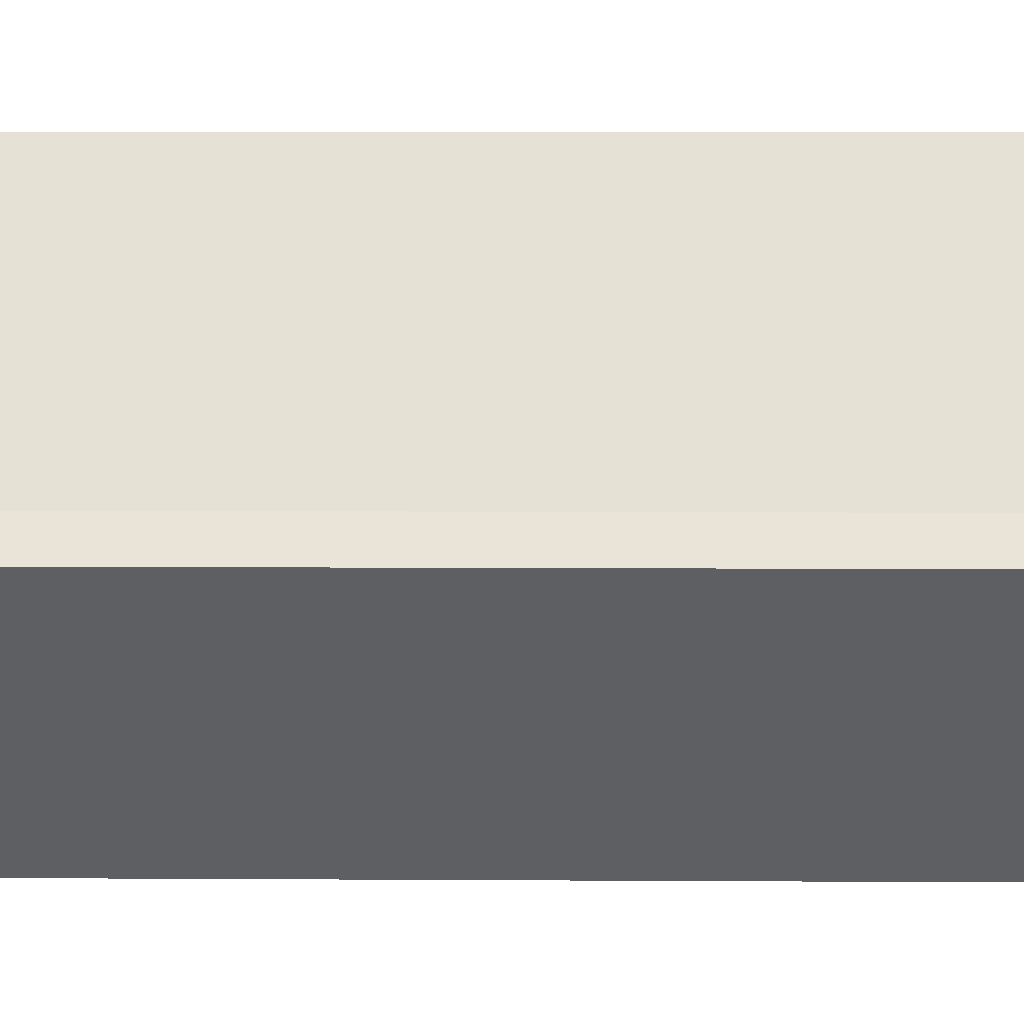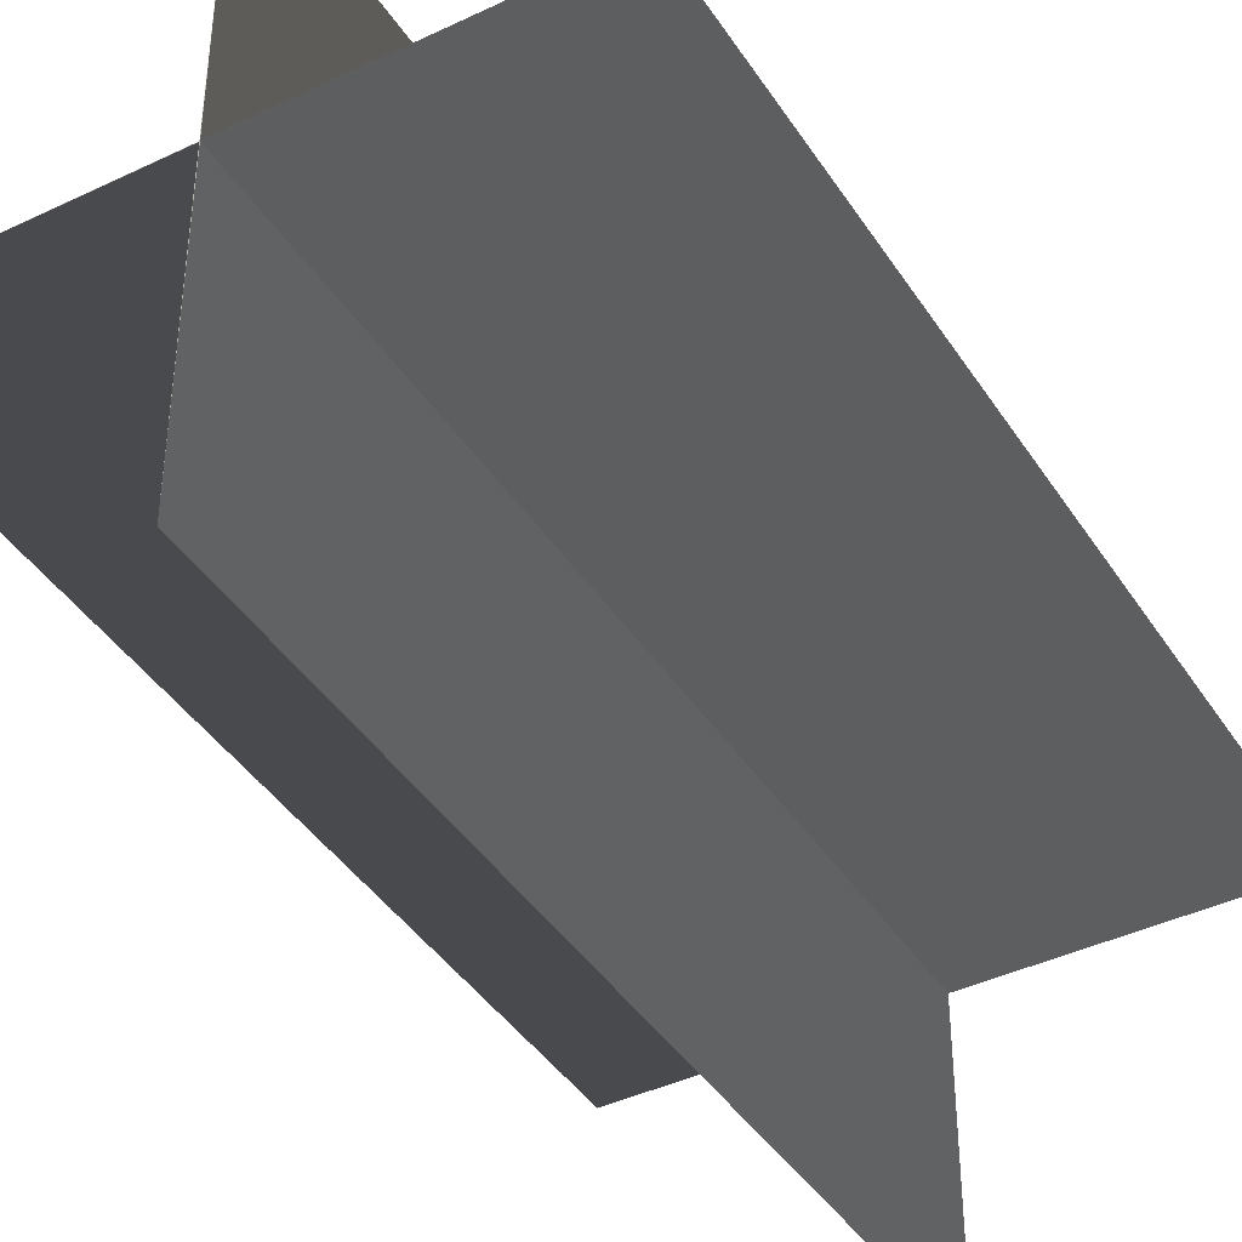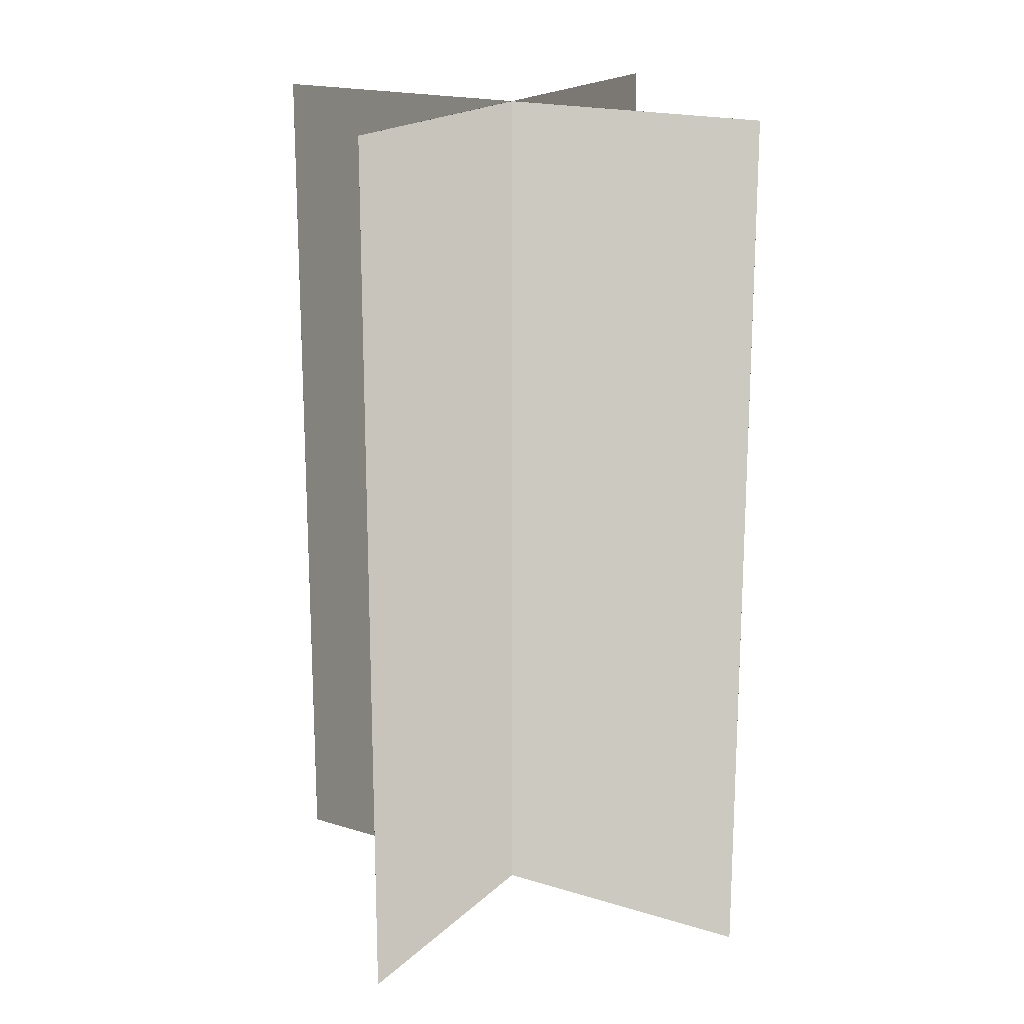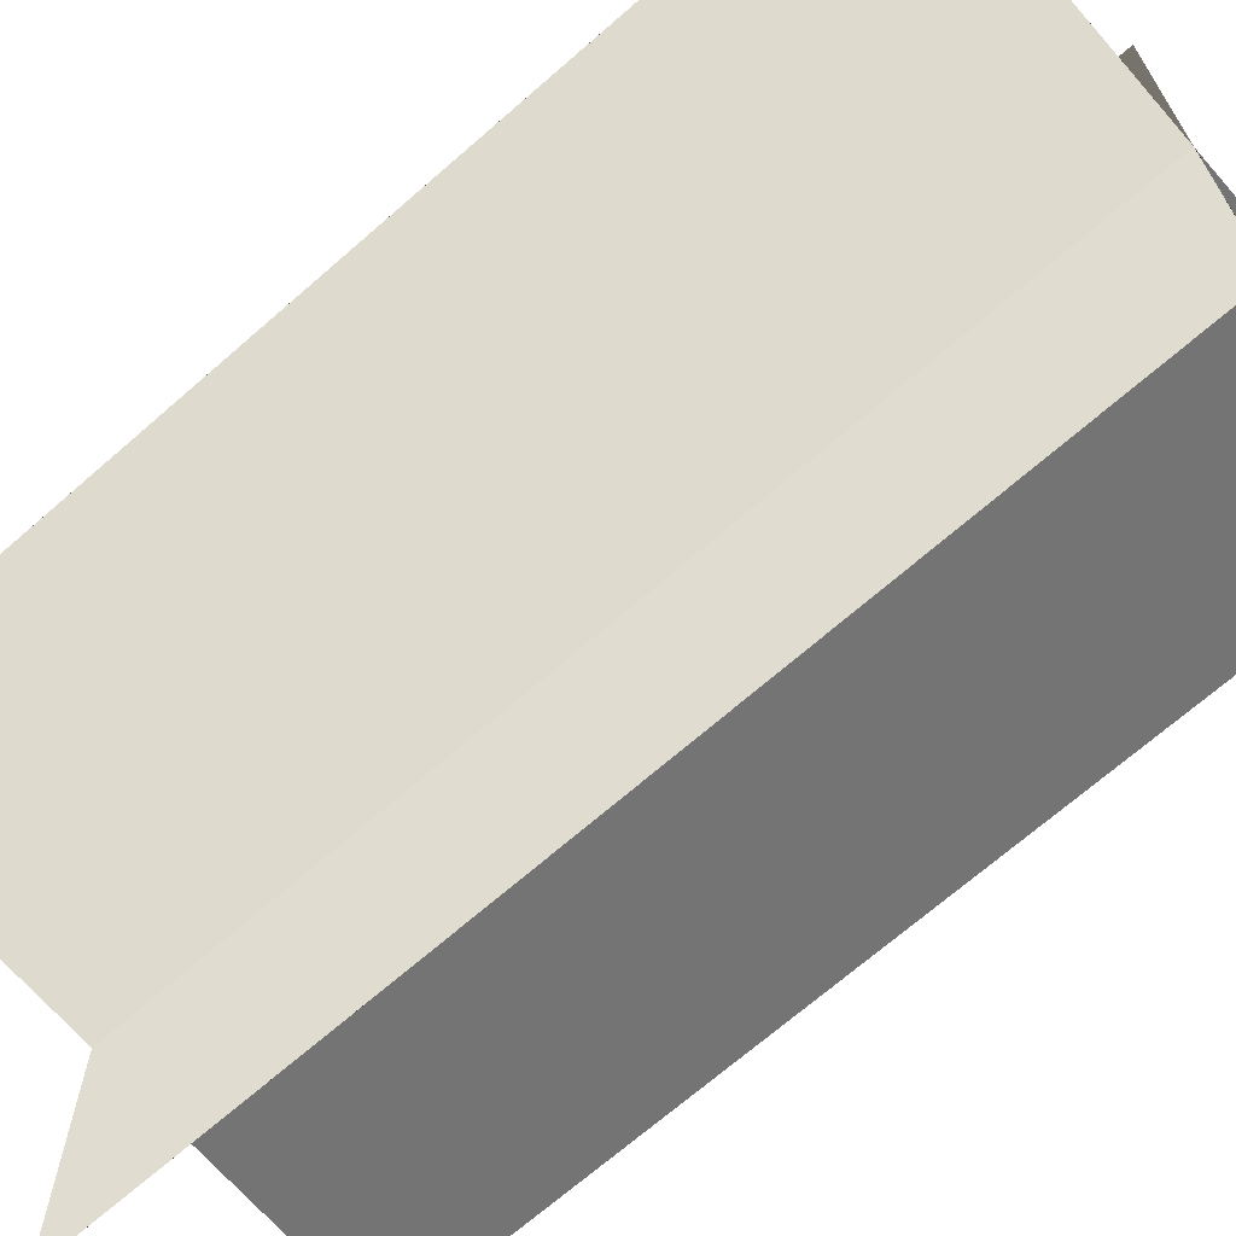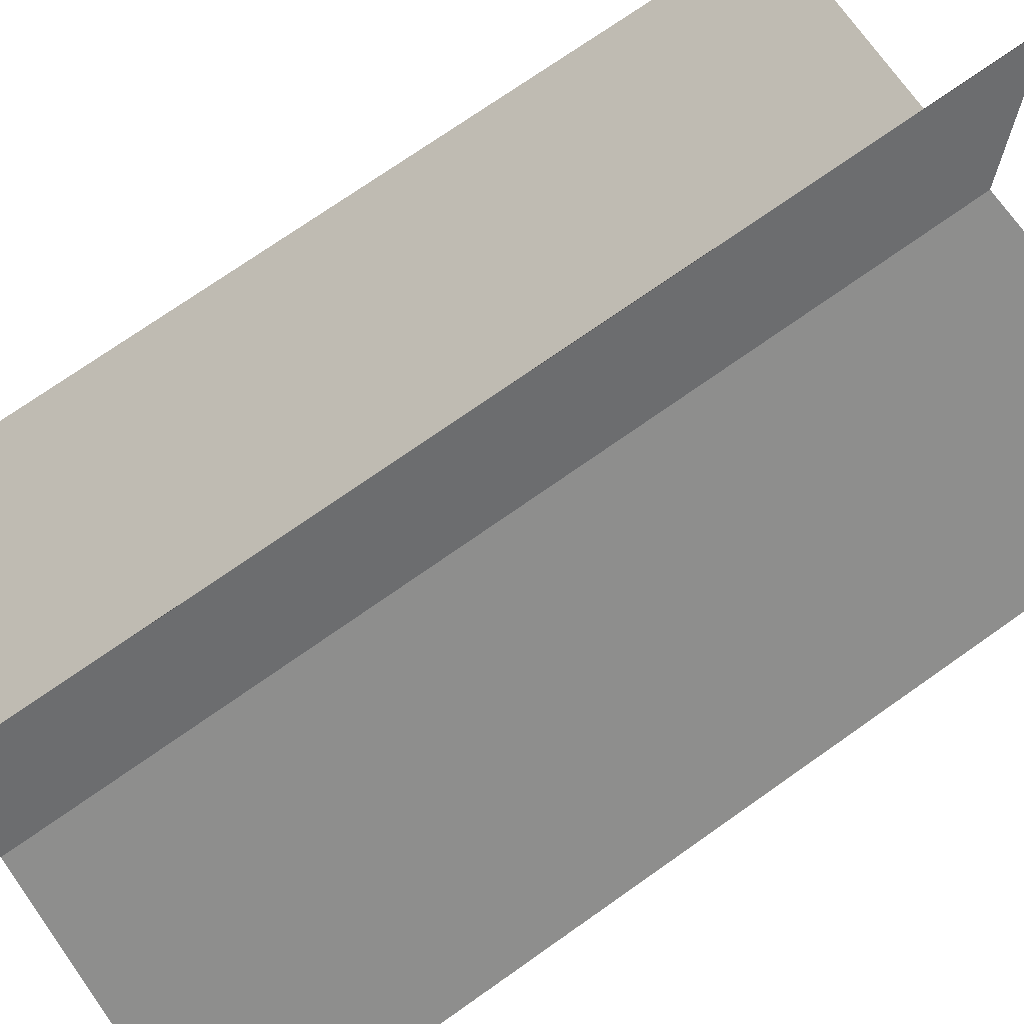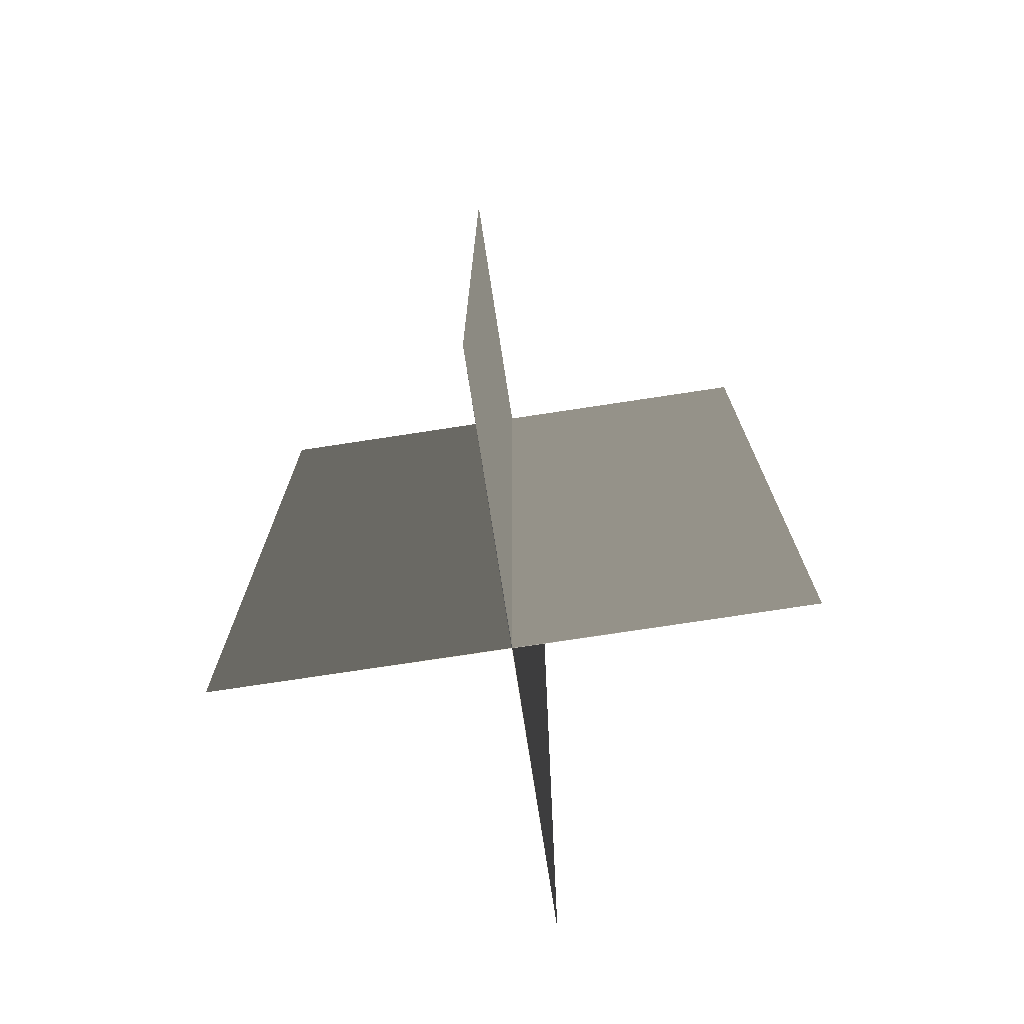
<metadata>
{"format":"obj","ext":"obj","renderer":"f3d","projection":"perspective","resolution":1024,"background":"white","views":[{"elev":7.5,"azim":91.0,"up":"+Z"},{"elev":-41.3,"azim":30.1,"up":"+Z"},{"elev":18.6,"azim":120.6,"up":"+Y"},{"elev":-69.1,"azim":131.2,"up":"+Z"},{"elev":72.4,"azim":-125.3,"up":"+Z"},{"elev":-74.2,"azim":8.7,"up":"+Y"}]}
</metadata>
<code>
v -6.233 0 0
v 0 0 0.005
v -6.233 20 0
v 0 20 0.005
v 6.233 0 0
v 0 0 -0.005
v 6.233 20 0
v 0 20 -0.005
v 0 0 6.233
v 0.005 0 0
v 0 20 6.233
v 0.005 20 0
v 0 0 -6.233
v -0.005 0 0
v 0 20 -6.233
v -0.005 20 0
g CreateFan
f 1 2 4 3
f 5 6 8 7
f 5 7 4 2
f 1 3 8 6
f 9 10 12 11
f 13 14 16 15
f 13 15 12 10
f 9 11 16 14

</code>
